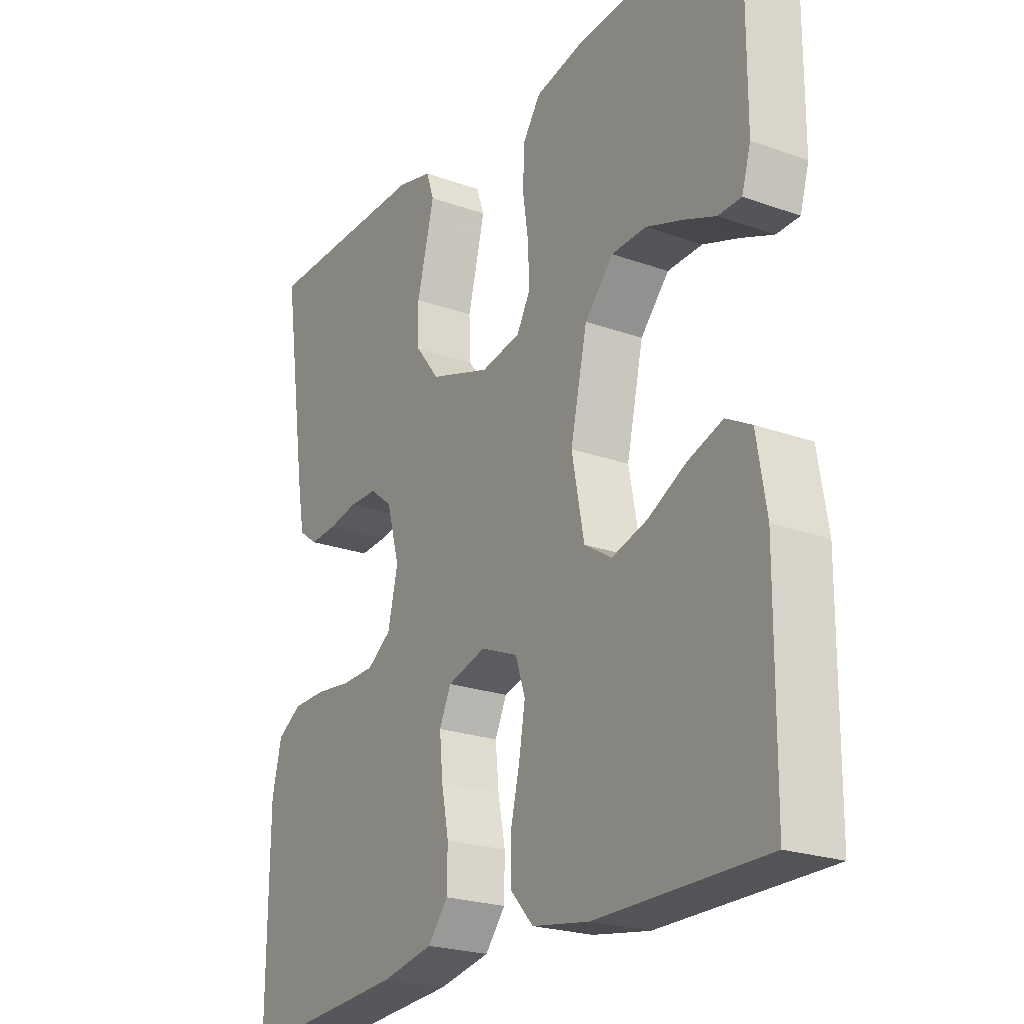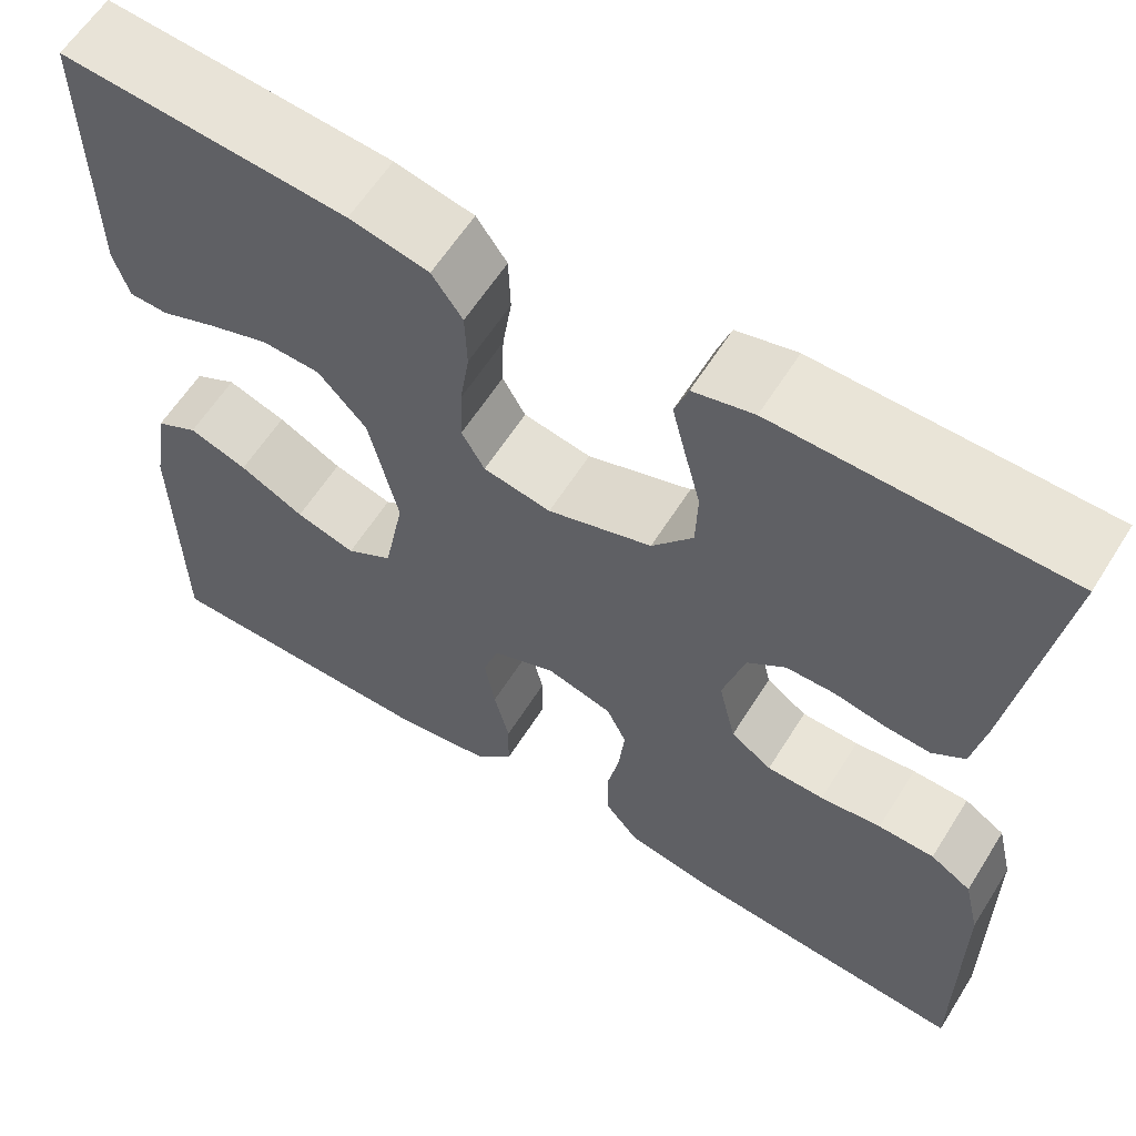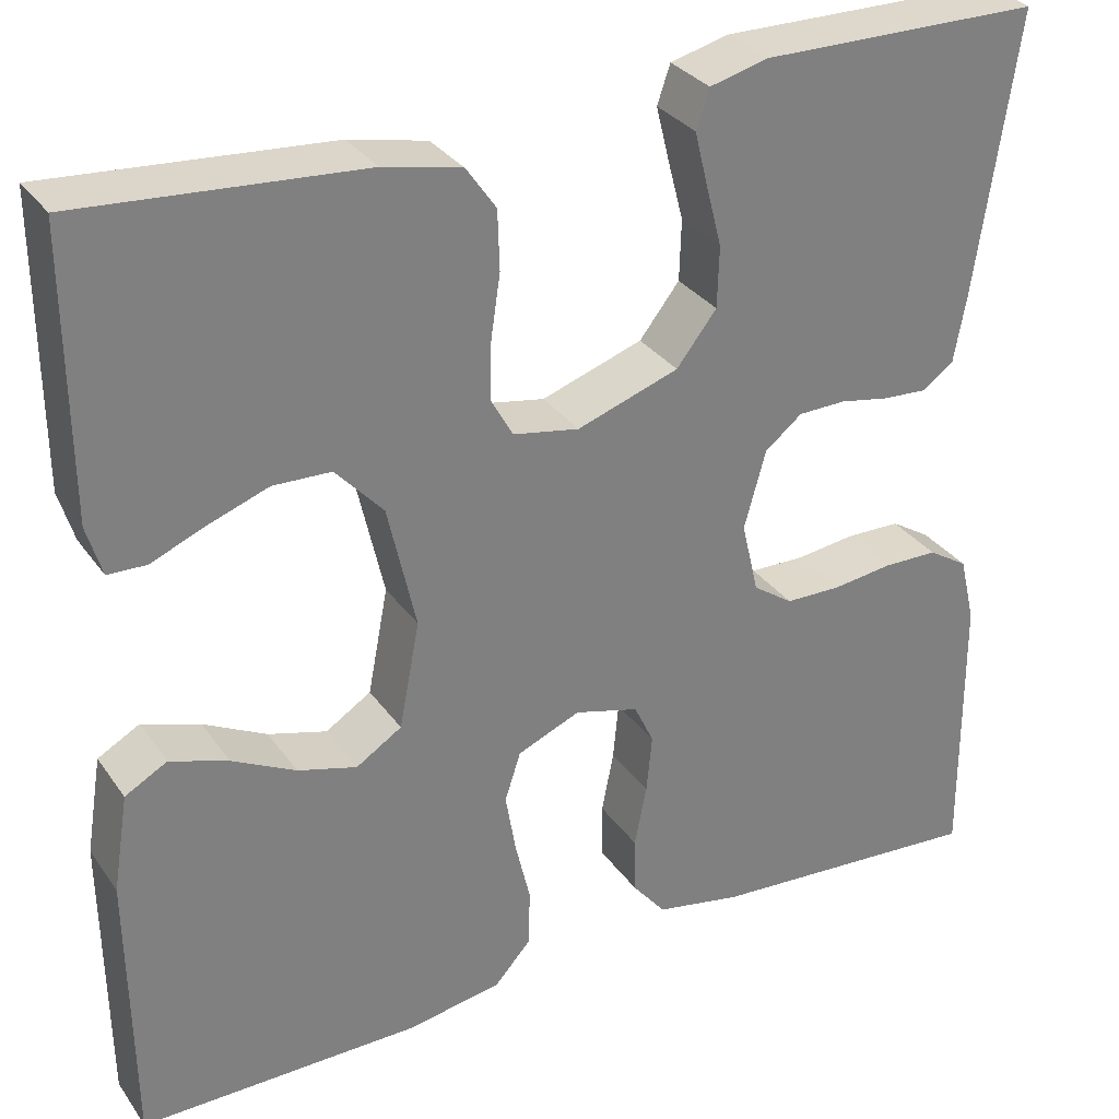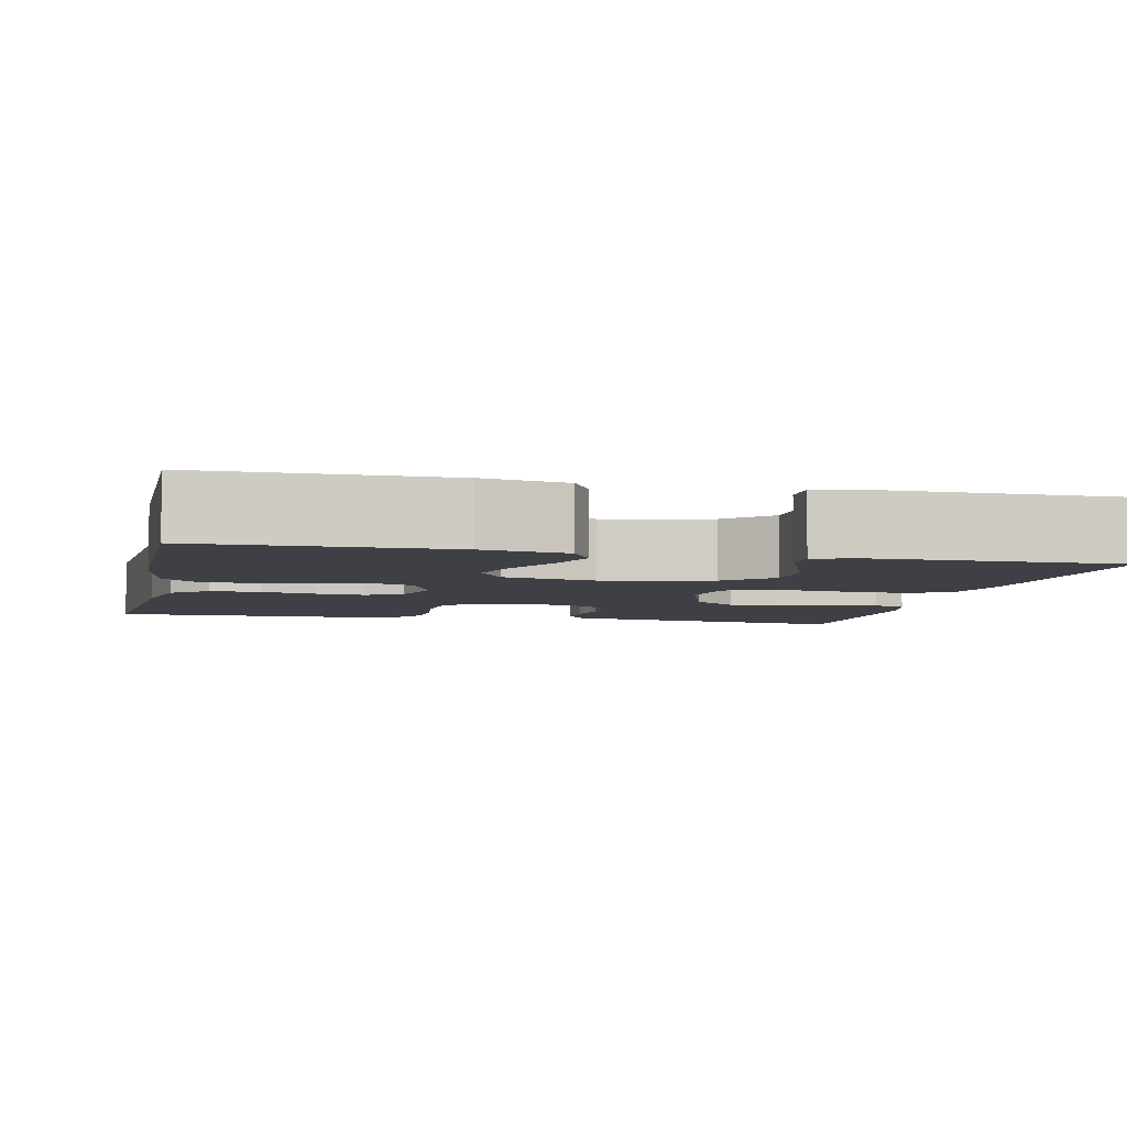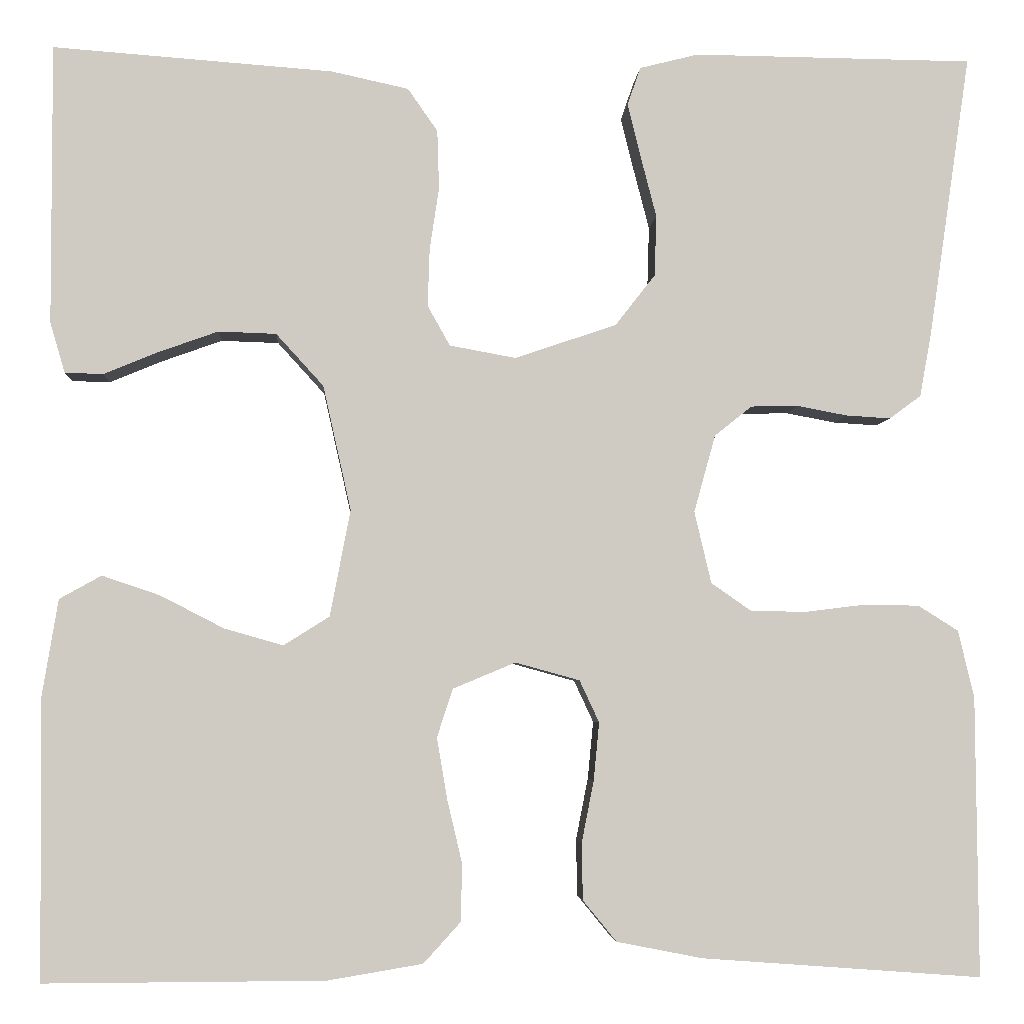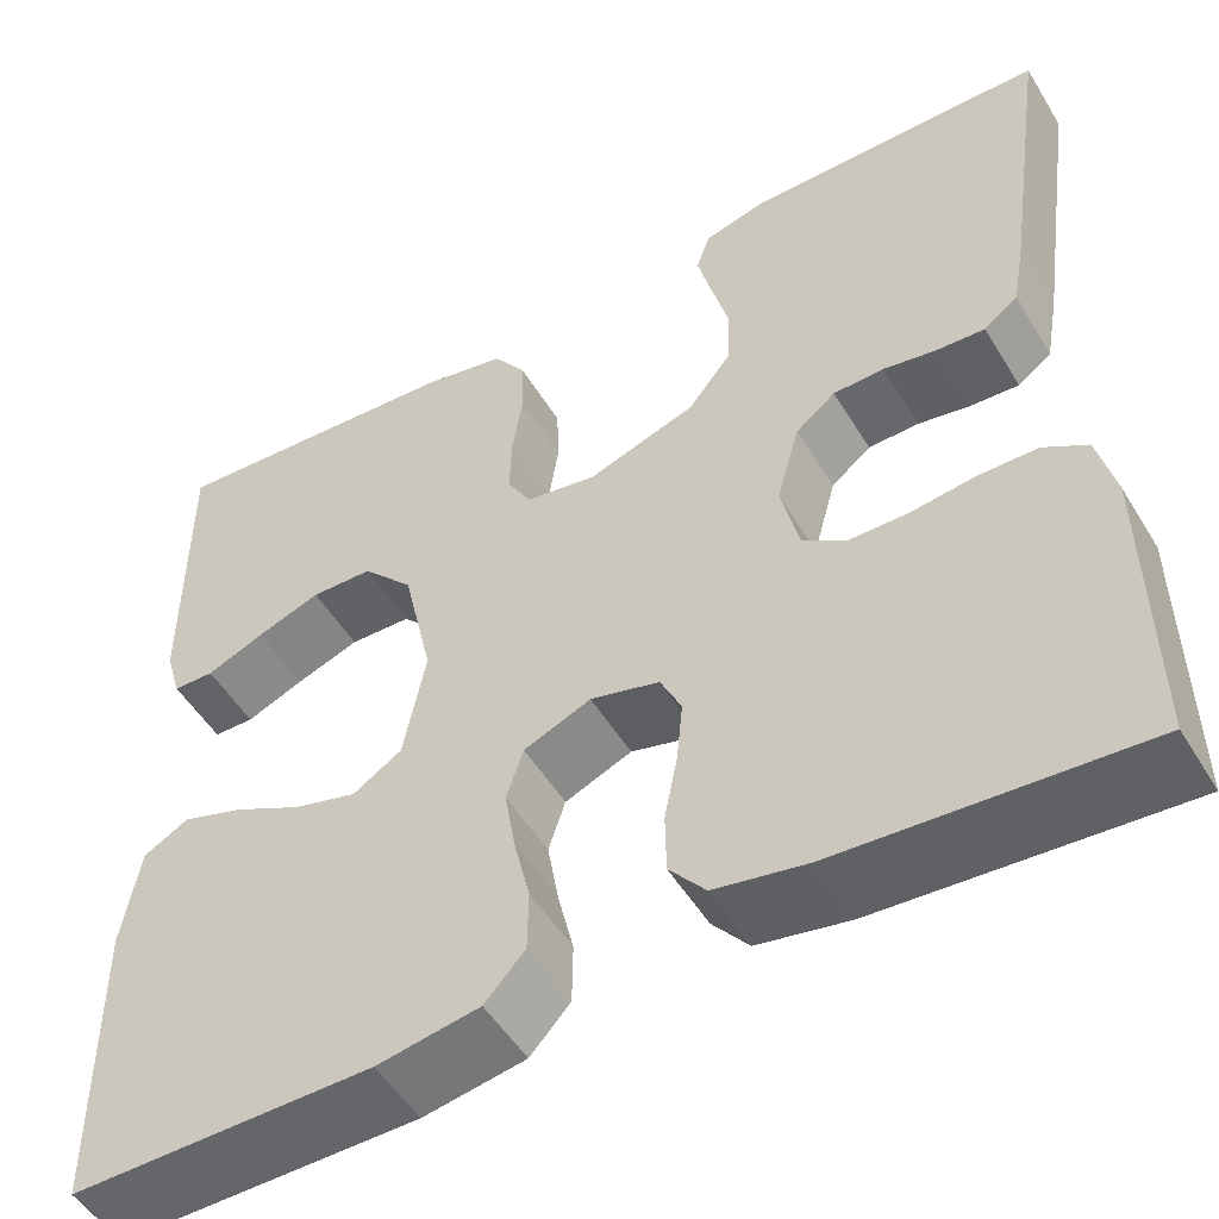
<metadata>
{"format":"obj","ext":"obj","renderer":"f3d","projection":"perspective","resolution":1024,"background":"white","views":[{"elev":-23.1,"azim":-121.3,"up":"+Z"},{"elev":61.1,"azim":32.1,"up":"+Z"},{"elev":31.3,"azim":-29.1,"up":"+Z"},{"elev":-5.2,"azim":-102.7,"up":"+Y"},{"elev":-4.3,"azim":-3.5,"up":"+Z"},{"elev":-51.7,"azim":30.6,"up":"+Z"}]}
</metadata>
<code>
v -0.5 0.07 -0.5
v -0.503 0.07 -0.2
v -0.486 0.07 -0.096
v -0.441 0.07 -0.071
v -0.379 0.07 -0.092
v -0.311 0.07 -0.127
v -0.248 0.07 -0.145
v -0.199 0.07 -0.114
v -0.177 0.07 0
v -0.207 0.07 0.134
v -0.258 0.07 0.19
v -0.32 0.07 0.192
v -0.384 0.07 0.169
v -0.442 0.07 0.145
v -0.483 0.07 0.146
v -0.499 0.07 0.2
v -0.5 0.07 0.5
v -0.2 0.07 0.478
v -0.117 0.07 0.46
v -0.085 0.07 0.414
v -0.083 0.07 0.351
v -0.093 0.07 0.284
v -0.095 0.07 0.222
v -0.071 0.07 0.179
v 0 0.07 0.166
v 0.109 0.07 0.203
v 0.152 0.07 0.258
v 0.154 0.07 0.323
v 0.137 0.07 0.389
v 0.123 0.07 0.446
v 0.137 0.07 0.487
v 0.2 0.07 0.503
v 0.5 0.07 0.5
v 0.456 0.07 0.2
v 0.443 0.07 0.128
v 0.409 0.07 0.103
v 0.361 0.07 0.106
v 0.308 0.07 0.116
v 0.257 0.07 0.115
v 0.217 0.07 0.083
v 0.194 0.07 0
v 0.212 0.07 -0.077
v 0.255 0.07 -0.107
v 0.315 0.07 -0.108
v 0.379 0.07 -0.1
v 0.438 0.07 -0.101
v 0.481 0.07 -0.128
v 0.498 0.07 -0.2
v 0.5 0.07 -0.5
v 0.2 0.07 -0.478
v 0.108 0.07 -0.46
v 0.072 0.07 -0.416
v 0.071 0.07 -0.355
v 0.084 0.07 -0.289
v 0.09 0.07 -0.227
v 0.069 0.07 -0.182
v 0 0.07 -0.163
v -0.067 0.07 -0.191
v -0.084 0.07 -0.243
v -0.073 0.07 -0.308
v -0.057 0.07 -0.376
v -0.058 0.07 -0.438
v -0.098 0.07 -0.482
v -0.2 0.07 -0.499
v -0.5 0 -0.5
v -0.503 0 -0.2
v -0.486 0 -0.096
v -0.441 0 -0.071
v -0.379 0 -0.092
v -0.311 0 -0.127
v -0.248 0 -0.145
v -0.199 0 -0.114
v -0.177 0 0
v -0.207 0 0.134
v -0.258 0 0.19
v -0.32 0 0.192
v -0.384 0 0.169
v -0.442 0 0.145
v -0.483 0 0.146
v -0.499 0 0.2
v -0.5 0 0.5
v -0.2 0 0.478
v -0.117 0 0.46
v -0.085 0 0.414
v -0.083 0 0.351
v -0.093 0 0.284
v -0.095 0 0.222
v -0.071 0 0.179
v 0 0 0.166
v 0.109 0 0.203
v 0.152 0 0.258
v 0.154 0 0.323
v 0.137 0 0.389
v 0.123 0 0.446
v 0.137 0 0.487
v 0.2 0 0.503
v 0.5 0 0.5
v 0.456 0 0.2
v 0.443 0 0.128
v 0.409 0 0.103
v 0.361 0 0.106
v 0.308 0 0.116
v 0.257 0 0.115
v 0.217 0 0.083
v 0.194 0 0
v 0.212 0 -0.077
v 0.255 0 -0.107
v 0.315 0 -0.108
v 0.379 0 -0.1
v 0.438 0 -0.101
v 0.481 0 -0.128
v 0.498 0 -0.2
v 0.5 0 -0.5
v 0.2 0 -0.478
v 0.108 0 -0.46
v 0.072 0 -0.416
v 0.071 0 -0.355
v 0.084 0 -0.289
v 0.09 0 -0.227
v 0.069 0 -0.182
v 0 0 -0.163
v -0.067 0 -0.191
v -0.084 0 -0.243
v -0.073 0 -0.308
v -0.057 0 -0.376
v -0.058 0 -0.438
v -0.098 0 -0.482
v -0.2 0 -0.499
f 4 5 6
f 3 4 6
f 2 3 6
f 1 2 6
f 64 1 6
f 63 64 6
f 62 63 6
f 61 62 6
f 60 61 6
f 59 60 6 7
f 58 59 7 8
f 57 58 8 9
f 56 57 9 10
f 52 53 54
f 51 52 54
f 50 51 54
f 49 50 54
f 48 49 54
f 47 48 54
f 46 47 54
f 45 46 54
f 44 45 54
f 43 44 54 55
f 42 43 55 56
f 36 37 38
f 35 36 38
f 34 35 38
f 33 34 38
f 32 33 38
f 31 32 38
f 30 31 38
f 29 30 38
f 28 29 38
f 27 28 38 39
f 26 27 39 40
f 20 21 22
f 19 20 22
f 18 19 22
f 17 18 22
f 16 17 22
f 15 16 22
f 13 14 15
f 12 13 15 22
f 11 12 22 23
f 41 42 56 10
f 25 26 40 41
f 41 10 11
f 25 41 11
f 24 25 11
f 11 23 24
f 70 69 68
f 70 68 67
f 70 67 66
f 70 66 65
f 70 65 128
f 70 128 127
f 70 127 126
f 70 126 125
f 70 125 124
f 71 70 124 123
f 72 71 123 122
f 73 72 122 121
f 74 73 121 120
f 118 117 116
f 118 116 115
f 118 115 114
f 118 114 113
f 118 113 112
f 118 112 111
f 118 111 110
f 118 110 109
f 118 109 108
f 119 118 108 107
f 120 119 107 106
f 102 101 100
f 102 100 99
f 102 99 98
f 102 98 97
f 102 97 96
f 102 96 95
f 102 95 94
f 102 94 93
f 102 93 92
f 103 102 92 91
f 104 103 91 90
f 86 85 84
f 86 84 83
f 86 83 82
f 86 82 81
f 86 81 80
f 86 80 79
f 79 78 77
f 86 79 77 76
f 87 86 76 75
f 74 120 106 105
f 105 104 90 89
f 75 74 105
f 75 105 89
f 75 89 88
f 88 87 75
f 1 65 66 2
f 2 66 67 3
f 3 67 68 4
f 4 68 69 5
f 5 69 70 6
f 6 70 71 7
f 7 71 72 8
f 8 72 73 9
f 9 73 74 10
f 10 74 75 11
f 11 75 76 12
f 12 76 77 13
f 13 77 78 14
f 14 78 79 15
f 15 79 80 16
f 16 80 81 17
f 17 81 82 18
f 18 82 83 19
f 19 83 84 20
f 20 84 85 21
f 21 85 86 22
f 22 86 87 23
f 23 87 88 24
f 24 88 89 25
f 25 89 90 26
f 26 90 91 27
f 27 91 92 28
f 28 92 93 29
f 29 93 94 30
f 30 94 95 31
f 31 95 96 32
f 32 96 97 33
f 33 97 98 34
f 34 98 99 35
f 35 99 100 36
f 36 100 101 37
f 37 101 102 38
f 38 102 103 39
f 39 103 104 40
f 40 104 105 41
f 41 105 106 42
f 42 106 107 43
f 43 107 108 44
f 44 108 109 45
f 45 109 110 46
f 46 110 111 47
f 47 111 112 48
f 48 112 113 49
f 49 113 114 50
f 50 114 115 51
f 51 115 116 52
f 52 116 117 53
f 53 117 118 54
f 54 118 119 55
f 55 119 120 56
f 56 120 121 57
f 57 121 122 58
f 58 122 123 59
f 59 123 124 60
f 60 124 125 61
f 61 125 126 62
f 62 126 127 63
f 63 127 128 64
f 64 128 65 1

</code>
